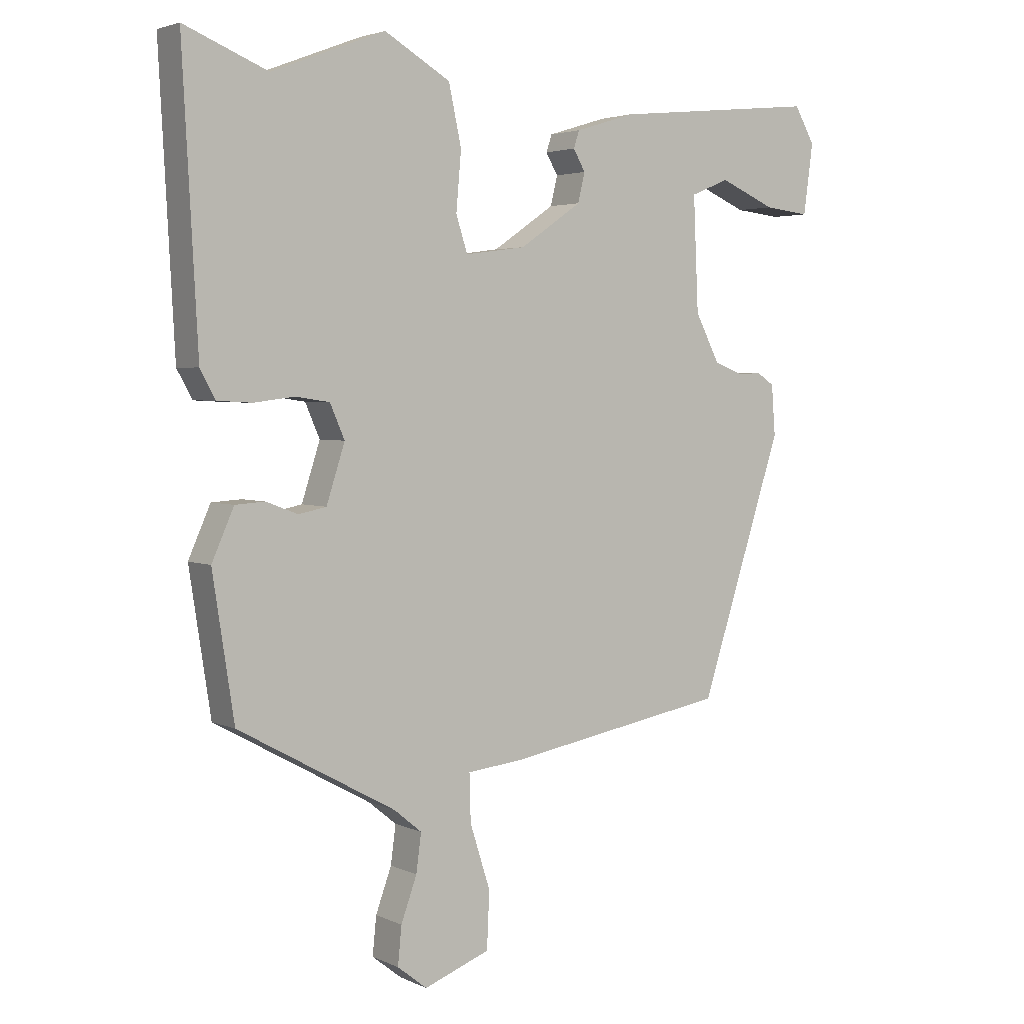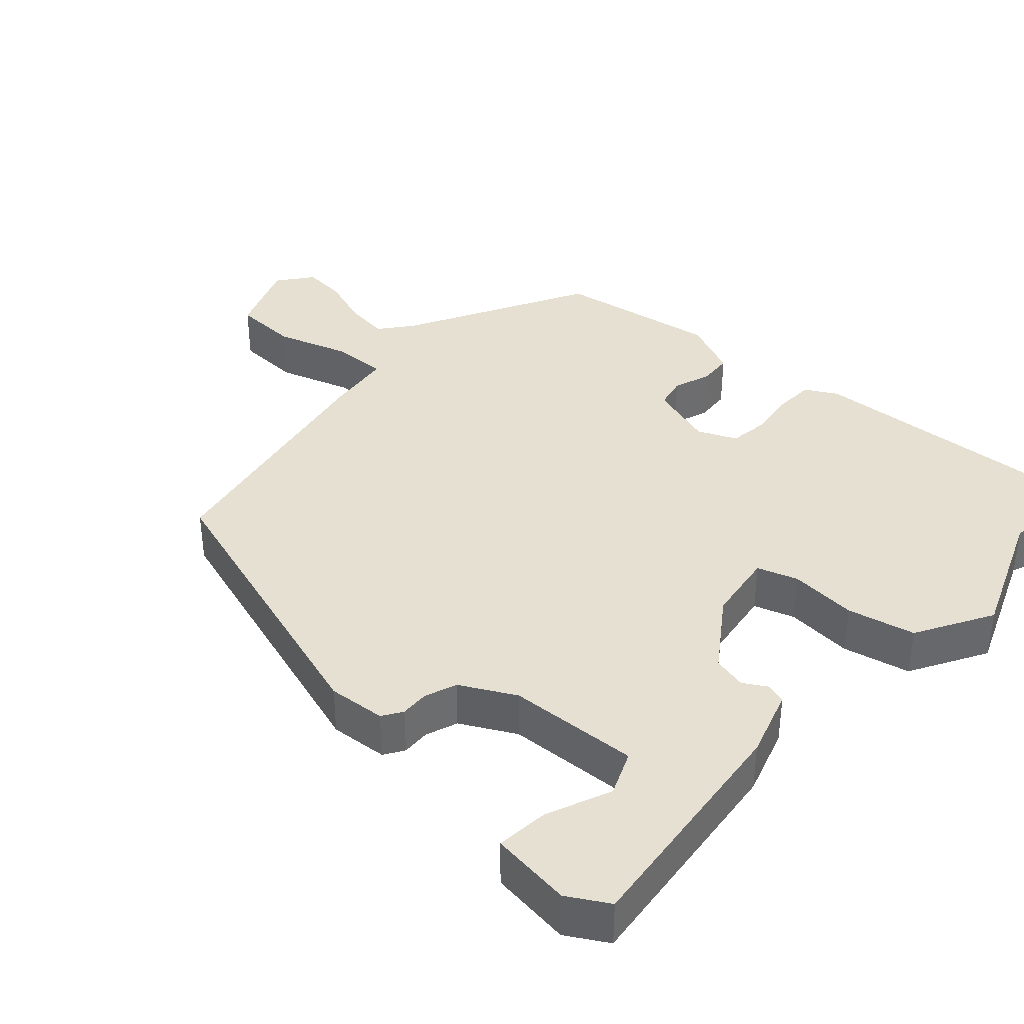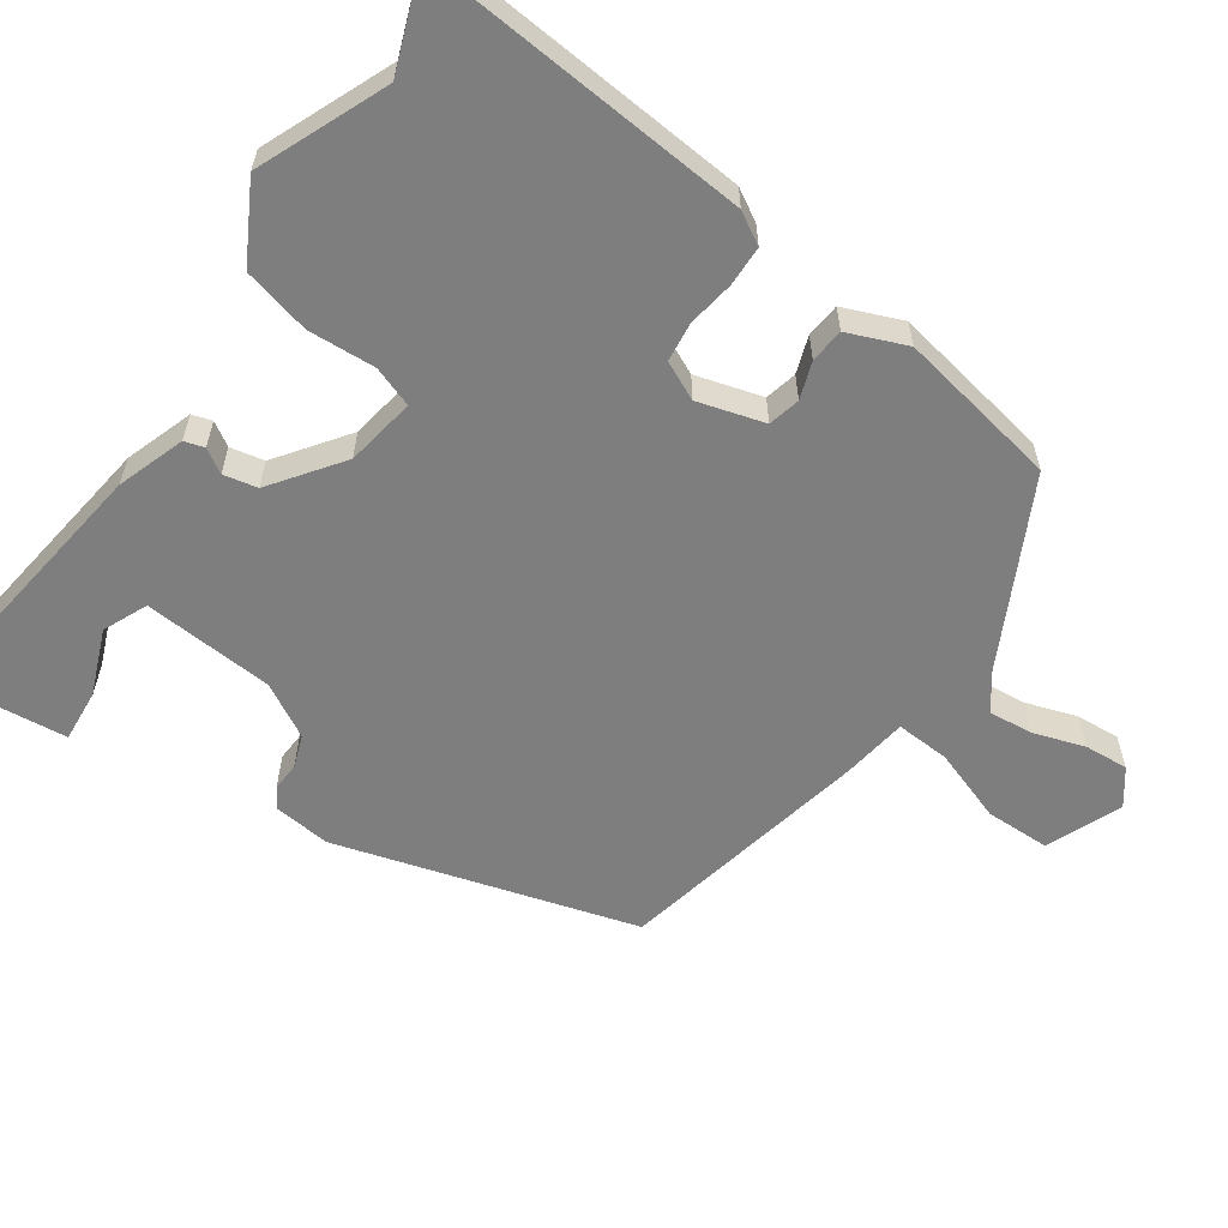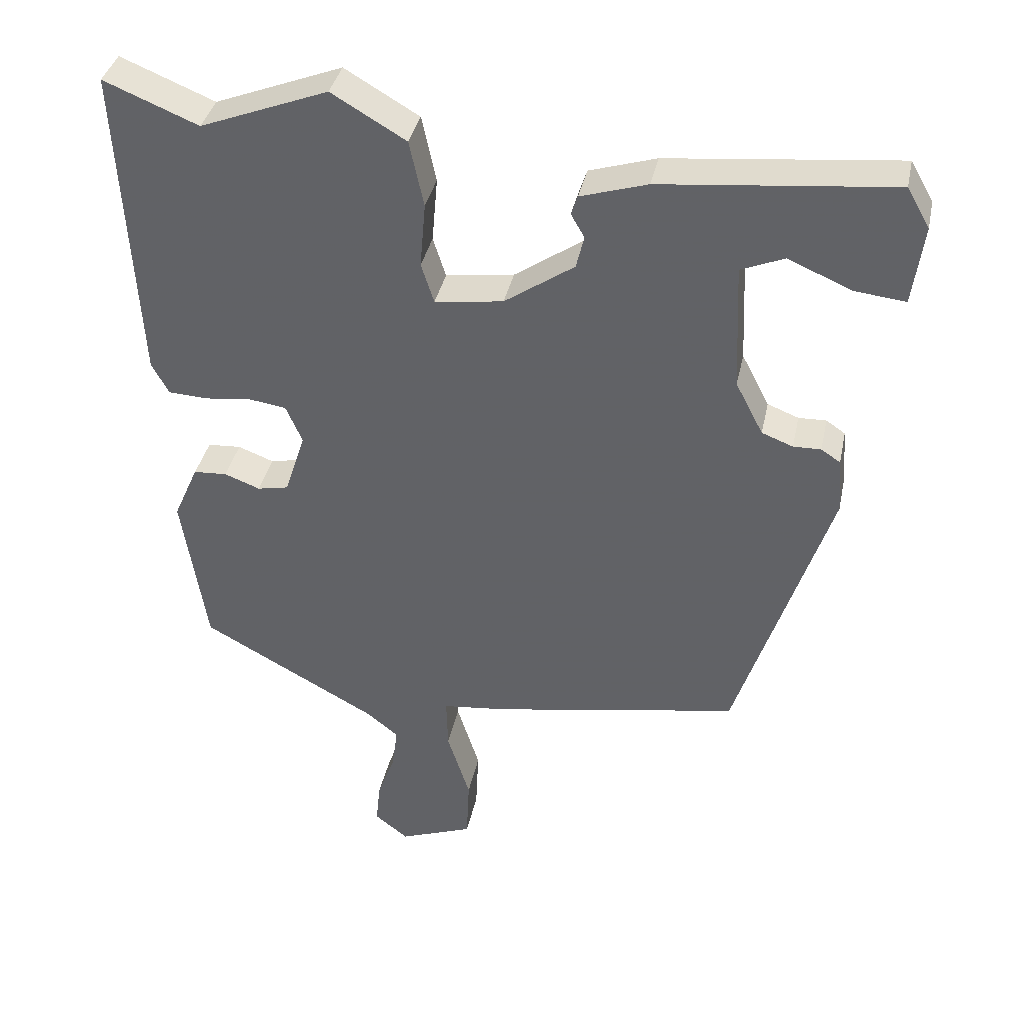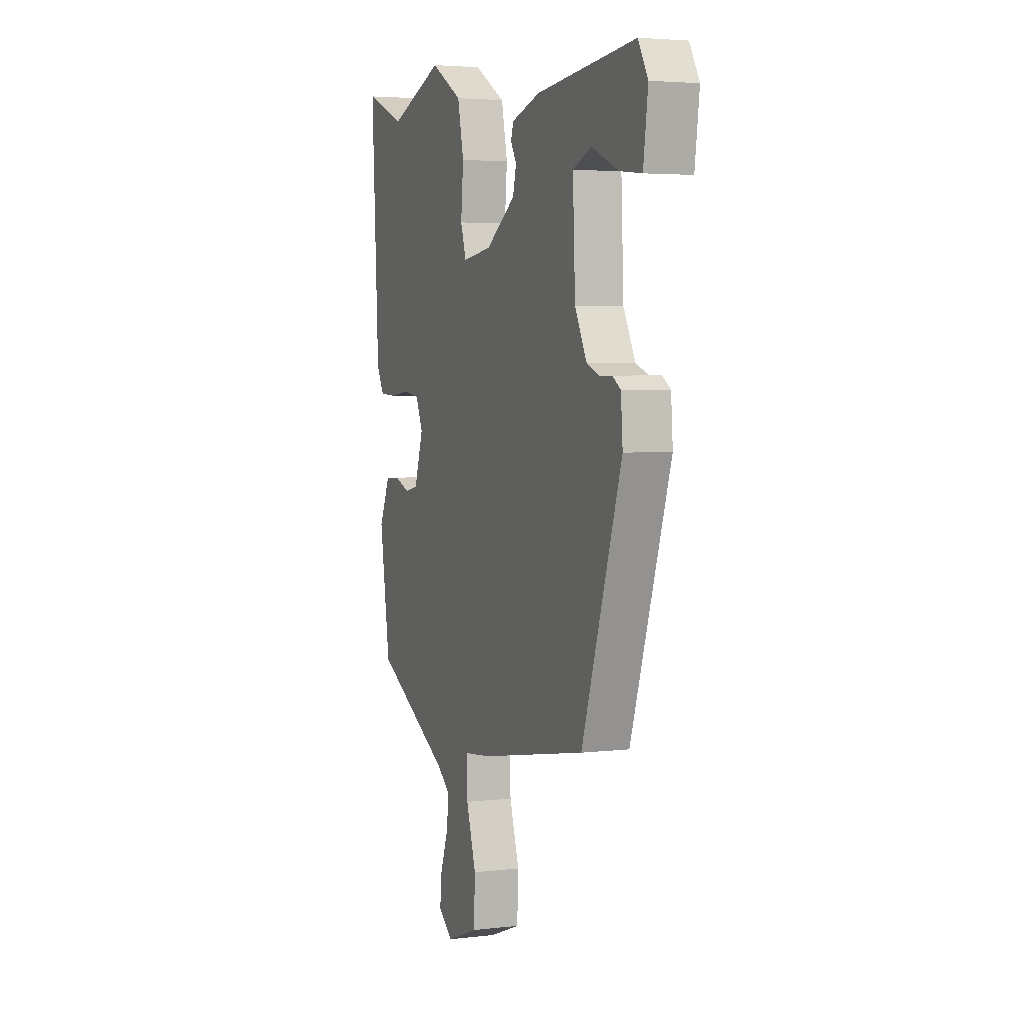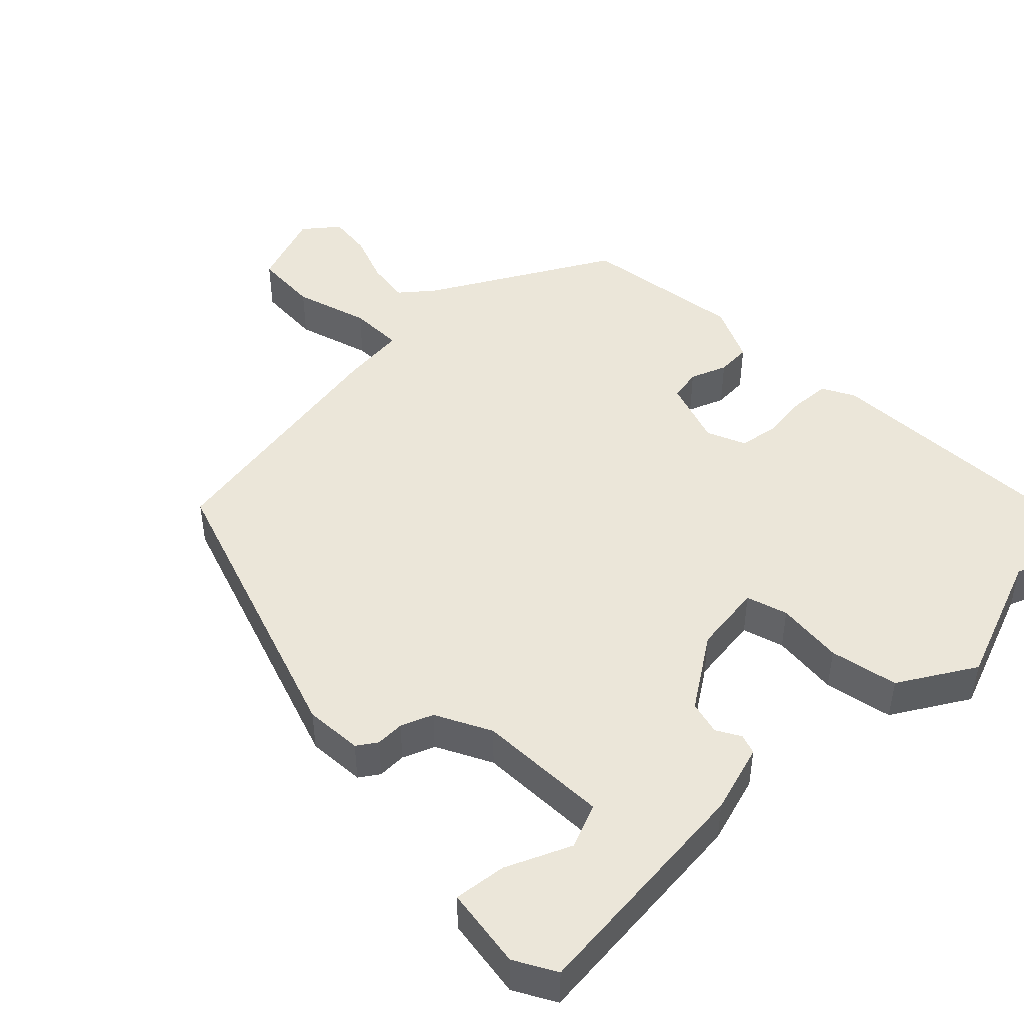
<metadata>
{"format":"obj","ext":"obj","renderer":"f3d","projection":"perspective","resolution":1024,"background":"white","views":[{"elev":3.4,"azim":145.9,"up":"+Z"},{"elev":38.3,"azim":-48.4,"up":"+Y"},{"elev":-59.4,"azim":53.5,"up":"+Y"},{"elev":37.5,"azim":-168.2,"up":"+Z"},{"elev":3.9,"azim":-111.4,"up":"+Z"},{"elev":46.8,"azim":-43.9,"up":"+Y"}]}
</metadata>
<code>
v -0.496 0.07 0.487
v -0.171 0.07 0.454
v -0.077 0.07 0.425
v -0.068 0.07 0.398
v -0.087 0.07 0.365
v -0.076 0.07 0.319
v 0.022 0.07 0.252
v 0.118 0.07 0.239
v 0.136 0.07 0.295
v 0.128 0.07 0.387
v 0.148 0.07 0.48
v 0.252 0.07 0.541
v 0.431 0.07 0.472
v 0.563 0.07 0.526
v 0.539 0.07 0.078
v 0.515 0.07 0.034
v 0.46 0.07 0.031
v 0.396 0.07 0.039
v 0.342 0.07 0.031
v 0.319 0.07 -0.022
v 0.348 0.07 -0.112
v 0.392 0.07 -0.121
v 0.442 0.07 -0.102
v 0.489 0.07 -0.105
v 0.524 0.07 -0.184
v 0.49 0.07 -0.406
v 0.241 0.07 -0.543
v 0.197 0.07 -0.579
v 0.205 0.07 -0.639
v 0.23 0.07 -0.708
v 0.236 0.07 -0.768
v 0.189 0.07 -0.805
v 0.085 0.07 -0.766
v 0.081 0.07 -0.677
v 0.113 0.07 -0.576
v 0.115 0.07 -0.502
v 0.025 0.07 -0.492
v -0.324 0.07 -0.43
v -0.455 0.07 -0.026
v -0.449 0.07 0.053
v -0.422 0.07 0.071
v -0.383 0.07 0.07
v -0.339 0.07 0.087
v -0.3 0.07 0.162
v -0.292 0.07 0.341
v -0.353 0.07 0.366
v -0.441 0.07 0.328
v -0.513 0.07 0.32
v -0.528 0.07 0.431
v -0.496 0 0.487
v -0.171 0 0.454
v -0.077 0 0.425
v -0.068 0 0.398
v -0.087 0 0.365
v -0.076 0 0.319
v 0.022 0 0.252
v 0.118 0 0.239
v 0.136 0 0.295
v 0.128 0 0.387
v 0.148 0 0.48
v 0.252 0 0.541
v 0.431 0 0.472
v 0.563 0 0.526
v 0.539 0 0.078
v 0.515 0 0.034
v 0.46 0 0.031
v 0.396 0 0.039
v 0.342 0 0.031
v 0.319 0 -0.022
v 0.348 0 -0.112
v 0.392 0 -0.121
v 0.442 0 -0.102
v 0.489 0 -0.105
v 0.524 0 -0.184
v 0.49 0 -0.406
v 0.241 0 -0.543
v 0.197 0 -0.579
v 0.205 0 -0.639
v 0.23 0 -0.708
v 0.236 0 -0.768
v 0.189 0 -0.805
v 0.085 0 -0.766
v 0.081 0 -0.677
v 0.113 0 -0.576
v 0.115 0 -0.502
v 0.025 0 -0.492
v -0.324 0 -0.43
v -0.455 0 -0.026
v -0.449 0 0.053
v -0.422 0 0.071
v -0.383 0 0.07
v -0.339 0 0.087
v -0.3 0 0.162
v -0.292 0 0.341
v -0.353 0 0.366
v -0.441 0 0.328
v -0.513 0 0.32
v -0.528 0 0.431
f 46 47 48 49
f 46 49 1 2
f 45 46 2 3
f 44 45 3 4
f 43 44 4 5
f 39 40 41 42
f 39 42 43
f 36 37 38 39
f 36 39 43
f 32 33 34 35
f 32 35 36
f 29 30 31 32
f 28 29 32 36
f 27 28 36 43
f 22 23 24 25
f 21 22 25 26
f 15 16 17 18
f 13 14 15 18
f 13 18 19
f 12 13 19 20
f 9 10 11 12
f 8 9 12 20
f 43 5 6
f 43 6 7
f 21 26 27 43
f 20 21 43
f 7 8 20 43
f 98 97 96 95
f 51 50 98 95
f 52 51 95 94
f 53 52 94 93
f 54 53 93 92
f 91 90 89 88
f 92 91 88
f 88 87 86 85
f 92 88 85
f 84 83 82 81
f 85 84 81
f 81 80 79 78
f 85 81 78 77
f 92 85 77 76
f 74 73 72 71
f 75 74 71 70
f 67 66 65 64
f 67 64 63 62
f 68 67 62
f 69 68 62 61
f 61 60 59 58
f 69 61 58 57
f 55 54 92
f 56 55 92
f 92 76 75 70
f 92 70 69
f 92 69 57 56
f 1 50 51 2
f 2 51 52 3
f 3 52 53 4
f 4 53 54 5
f 5 54 55 6
f 6 55 56 7
f 7 56 57 8
f 8 57 58 9
f 9 58 59 10
f 10 59 60 11
f 11 60 61 12
f 12 61 62 13
f 13 62 63 14
f 14 63 64 15
f 15 64 65 16
f 16 65 66 17
f 17 66 67 18
f 18 67 68 19
f 19 68 69 20
f 20 69 70 21
f 21 70 71 22
f 22 71 72 23
f 23 72 73 24
f 24 73 74 25
f 25 74 75 26
f 26 75 76 27
f 27 76 77 28
f 28 77 78 29
f 29 78 79 30
f 30 79 80 31
f 31 80 81 32
f 32 81 82 33
f 33 82 83 34
f 34 83 84 35
f 35 84 85 36
f 36 85 86 37
f 37 86 87 38
f 38 87 88 39
f 39 88 89 40
f 40 89 90 41
f 41 90 91 42
f 42 91 92 43
f 43 92 93 44
f 44 93 94 45
f 45 94 95 46
f 46 95 96 47
f 47 96 97 48
f 48 97 98 49
f 49 98 50 1

</code>
